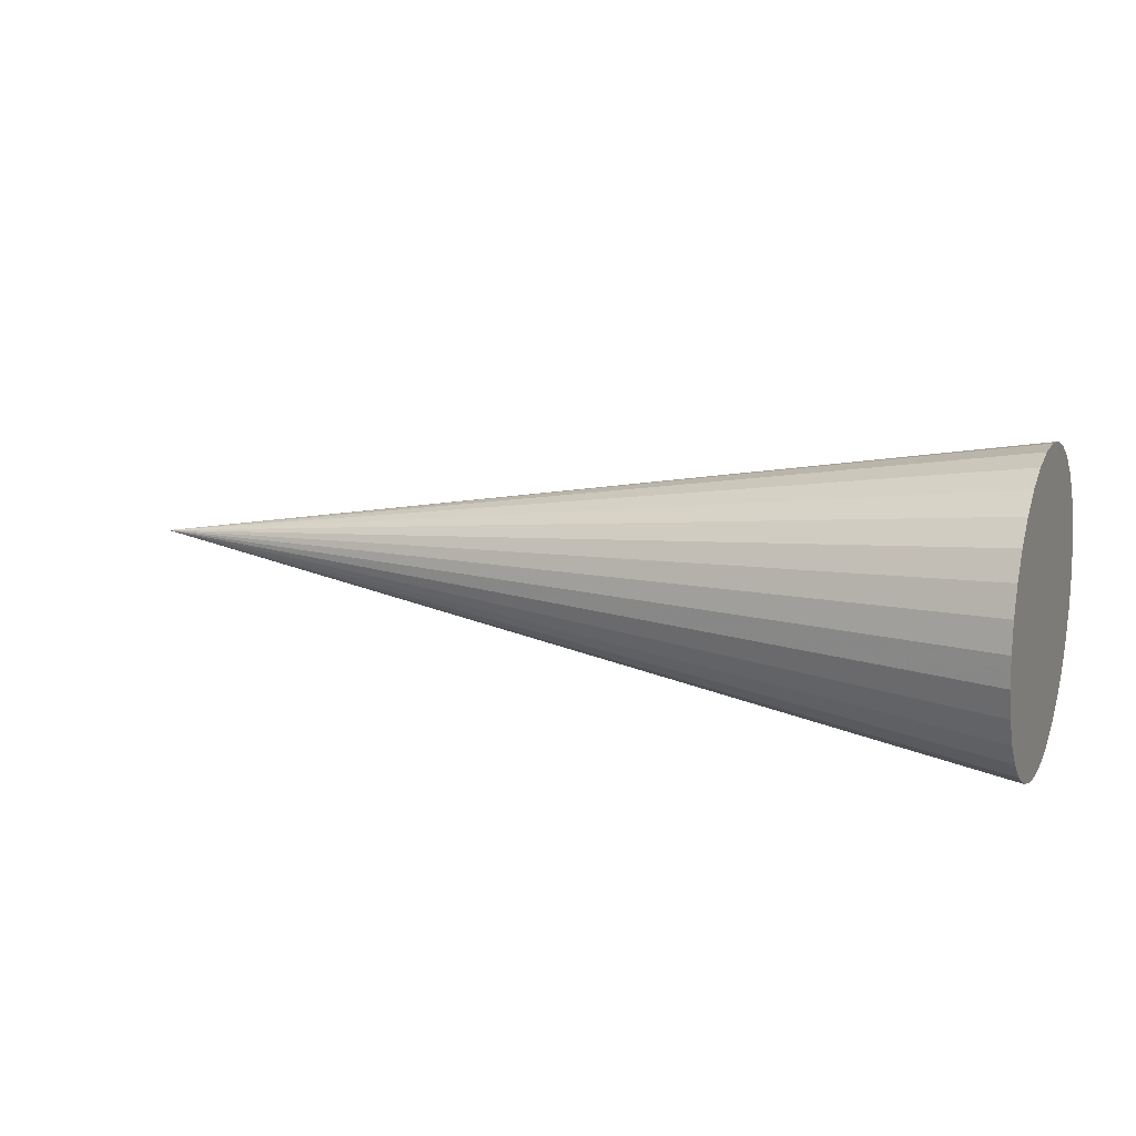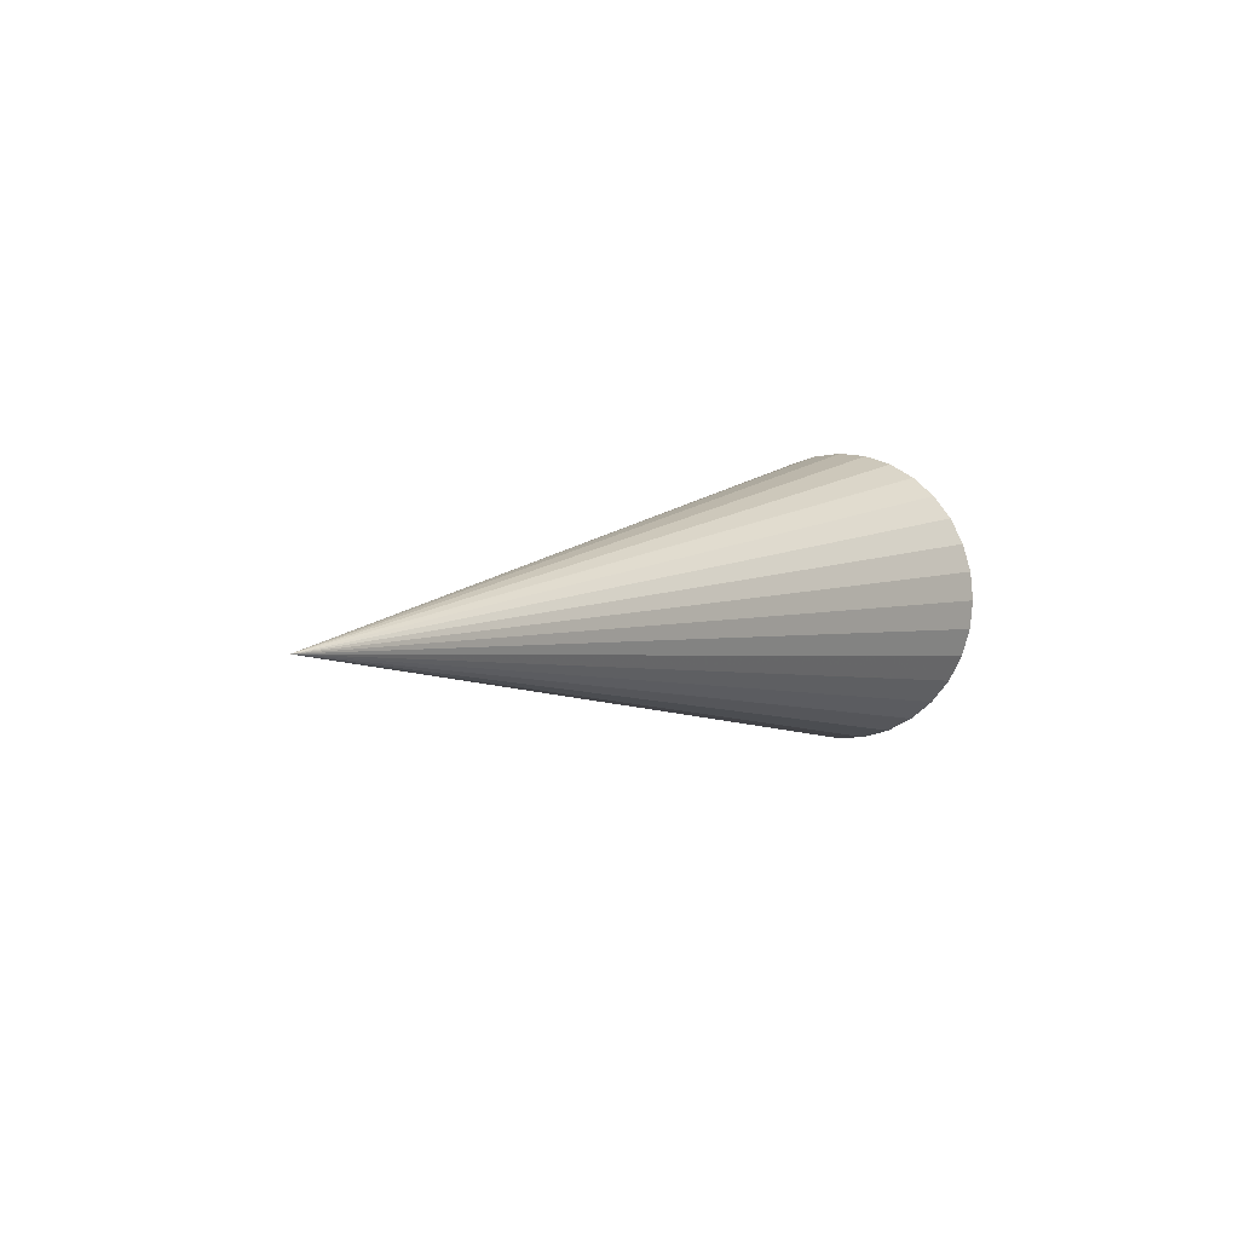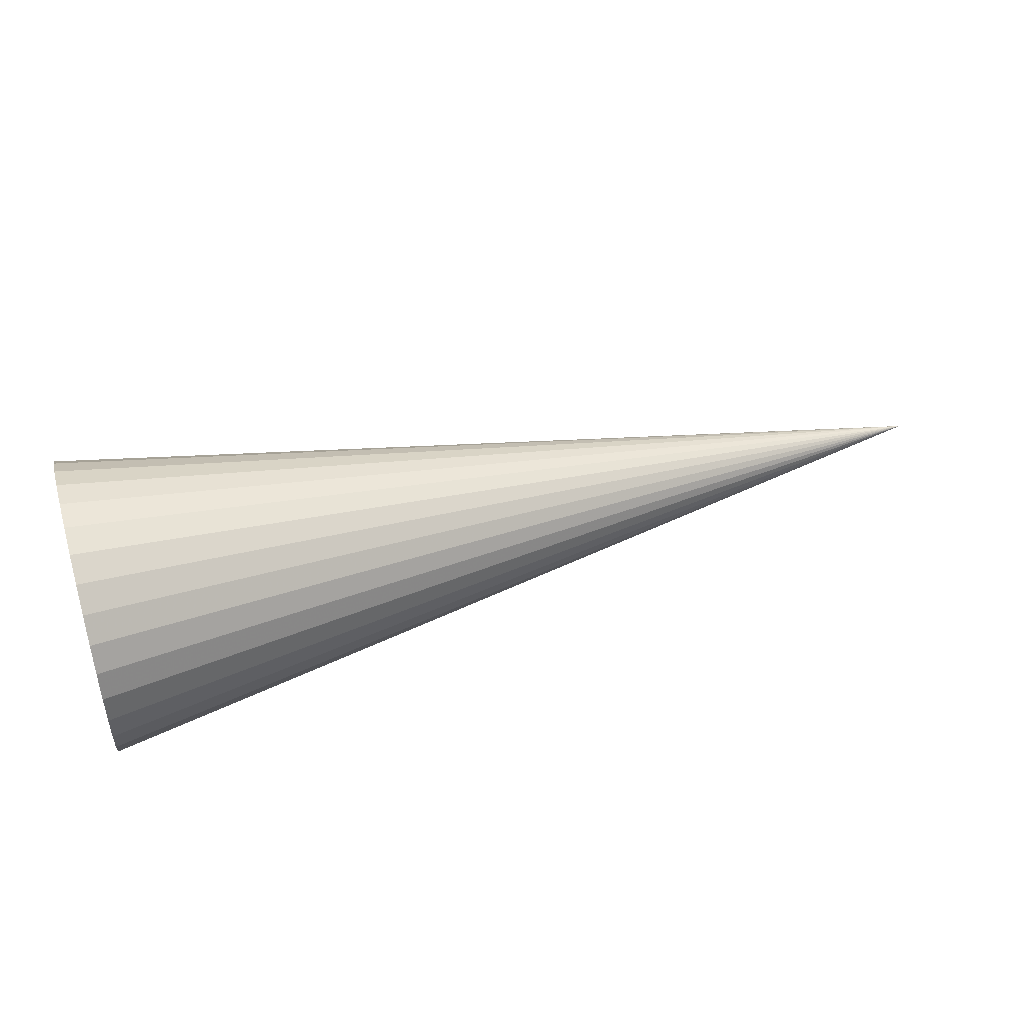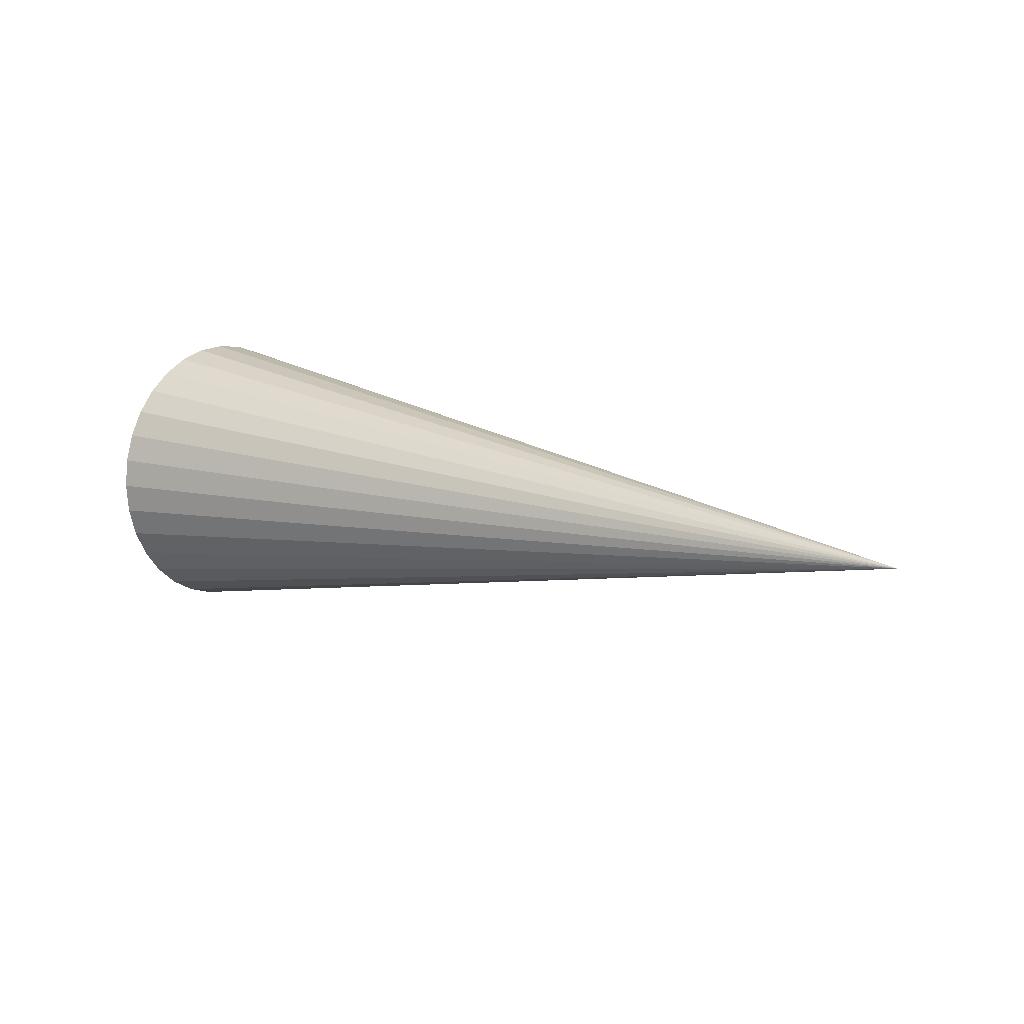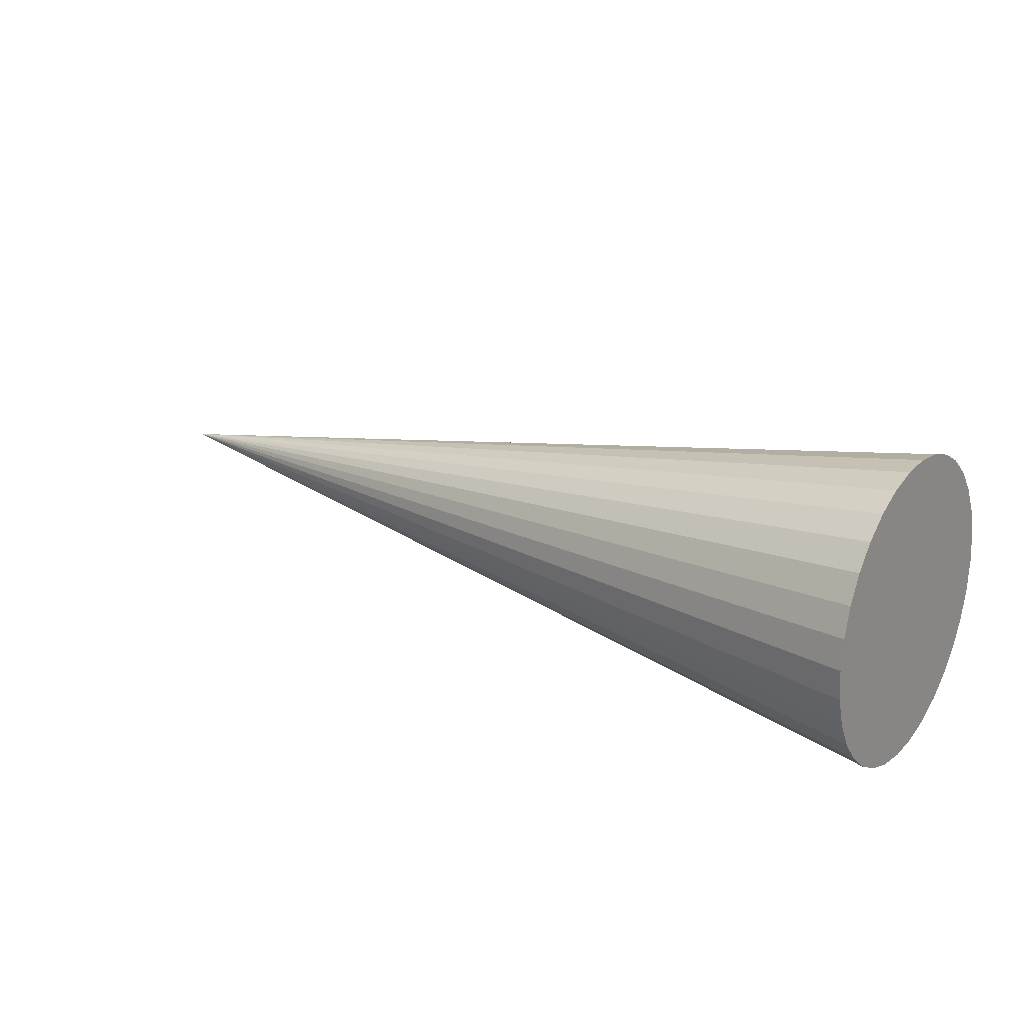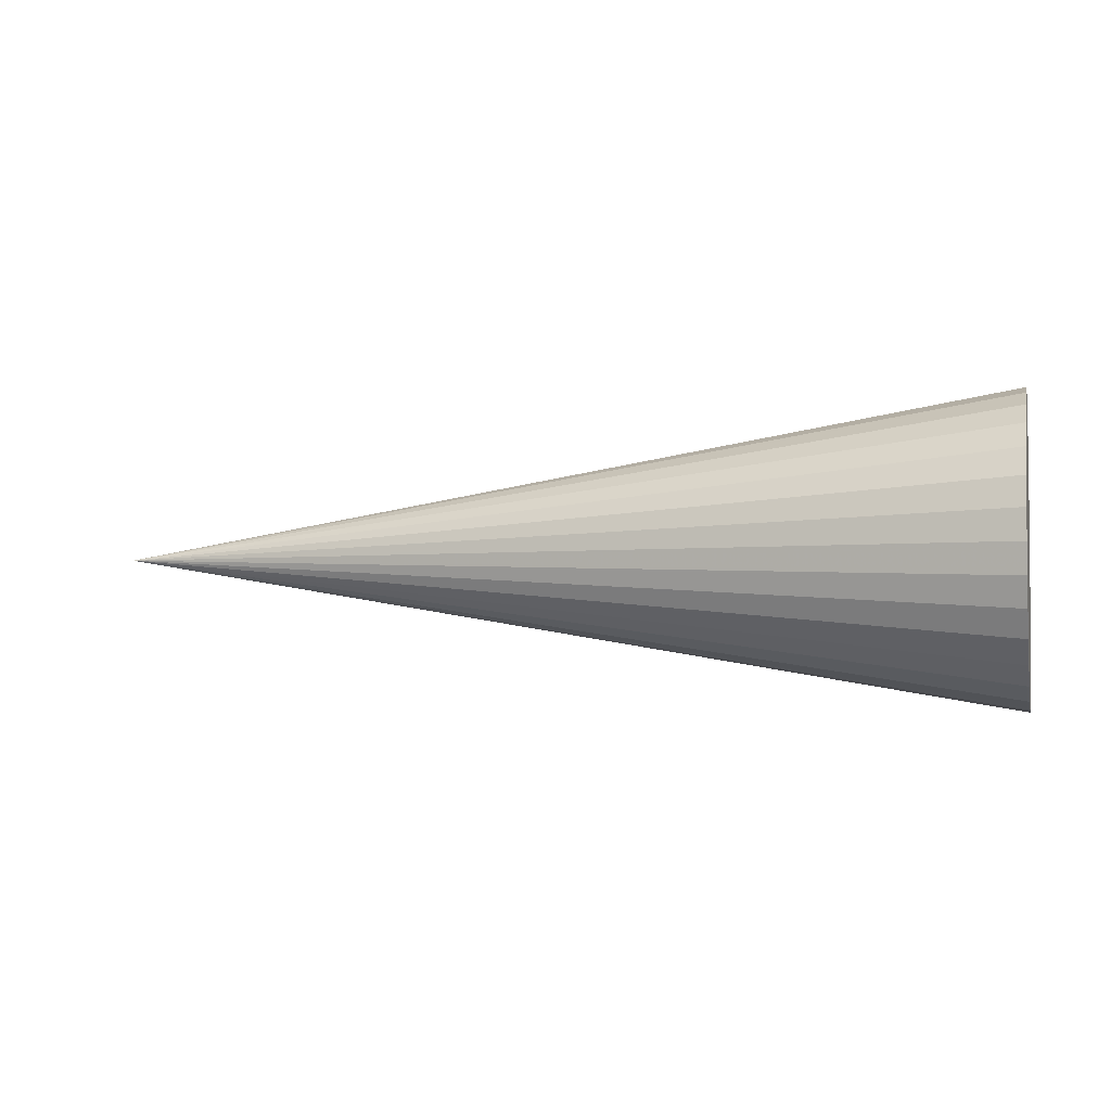
<metadata>
{"format":"obj","ext":"obj","renderer":"f3d","projection":"perspective","resolution":1024,"background":"white","views":[{"elev":13.1,"azim":22.7,"up":"+Z"},{"elev":3.6,"azim":-59.1,"up":"+Z"},{"elev":46.6,"azim":163.0,"up":"+Y"},{"elev":10.5,"azim":-141.1,"up":"+Z"},{"elev":21.3,"azim":34.7,"up":"+Y"},{"elev":-2.8,"azim":14.0,"up":"+Z"}]}
</metadata>
<code>
o Object.1
v -173.9 50.8 28.99
v -326.3 25.4 28.99
v -173.9 50.31 33.94
v -173.9 48.87 38.71
v -173.9 46.52 43.1
v -173.9 43.36 46.95
v -173.9 39.51 50.11
v -173.9 35.12 52.45
v -173.9 30.36 53.9
v -173.9 25.4 54.39
v -173.9 20.44 53.9
v -173.9 15.68 52.45
v -173.9 11.29 50.11
v -173.9 7.439 46.95
v -173.9 4.281 43.1
v -173.9 1.933 38.71
v -173.9 0.4881 33.94
v -173.9 0 28.99
v -173.9 0.4881 24.03
v -173.9 1.933 19.27
v -173.9 4.281 14.88
v -173.9 7.44 11.03
v -173.9 11.29 7.869
v -173.9 15.68 5.522
v -173.9 20.44 4.076
v -173.9 25.4 3.588
v -173.9 30.36 4.076
v -173.9 35.12 5.522
v -173.9 39.51 7.869
v -173.9 43.36 11.03
v -173.9 46.52 14.88
v -173.9 48.87 19.27
v -173.9 50.31 24.03
f 1 2 3
f 33 1 3
f 33 3 5
f 33 5 9
f 33 9 17
f 17 21 33
f 21 25 33
f 25 29 33
f 29 30 33
f 30 31 33
f 31 32 33
f 32 2 33
f 31 2 32
f 30 2 31
f 29 2 30
f 28 2 29
f 27 2 28
f 27 28 25
f 25 26 27
f 25 2 26
f 24 2 25
f 23 24 25
f 23 2 24
f 22 2 23
f 21 22 23
f 21 2 22
f 20 2 21
f 19 2 20
f 19 20 17
f 17 18 19
f 17 2 18
f 16 2 17
f 15 16 17
f 15 2 16
f 14 2 15
f 13 14 15
f 13 15 9
f 9 12 13
f 12 2 13
f 11 2 12
f 10 2 11
f 9 10 11
f 9 2 10
f 8 2 9
f 7 8 9
f 6 7 9
f 6 2 7
f 5 2 6
f 4 2 5
f 7 2 8
f 11 12 9
f 13 2 14
f 18 2 19
f 26 2 27
f 25 28 29
f 21 23 25
f 17 20 21
f 9 15 17
f 5 6 9
f 3 4 5
f 3 2 4
f 33 2 1

</code>
